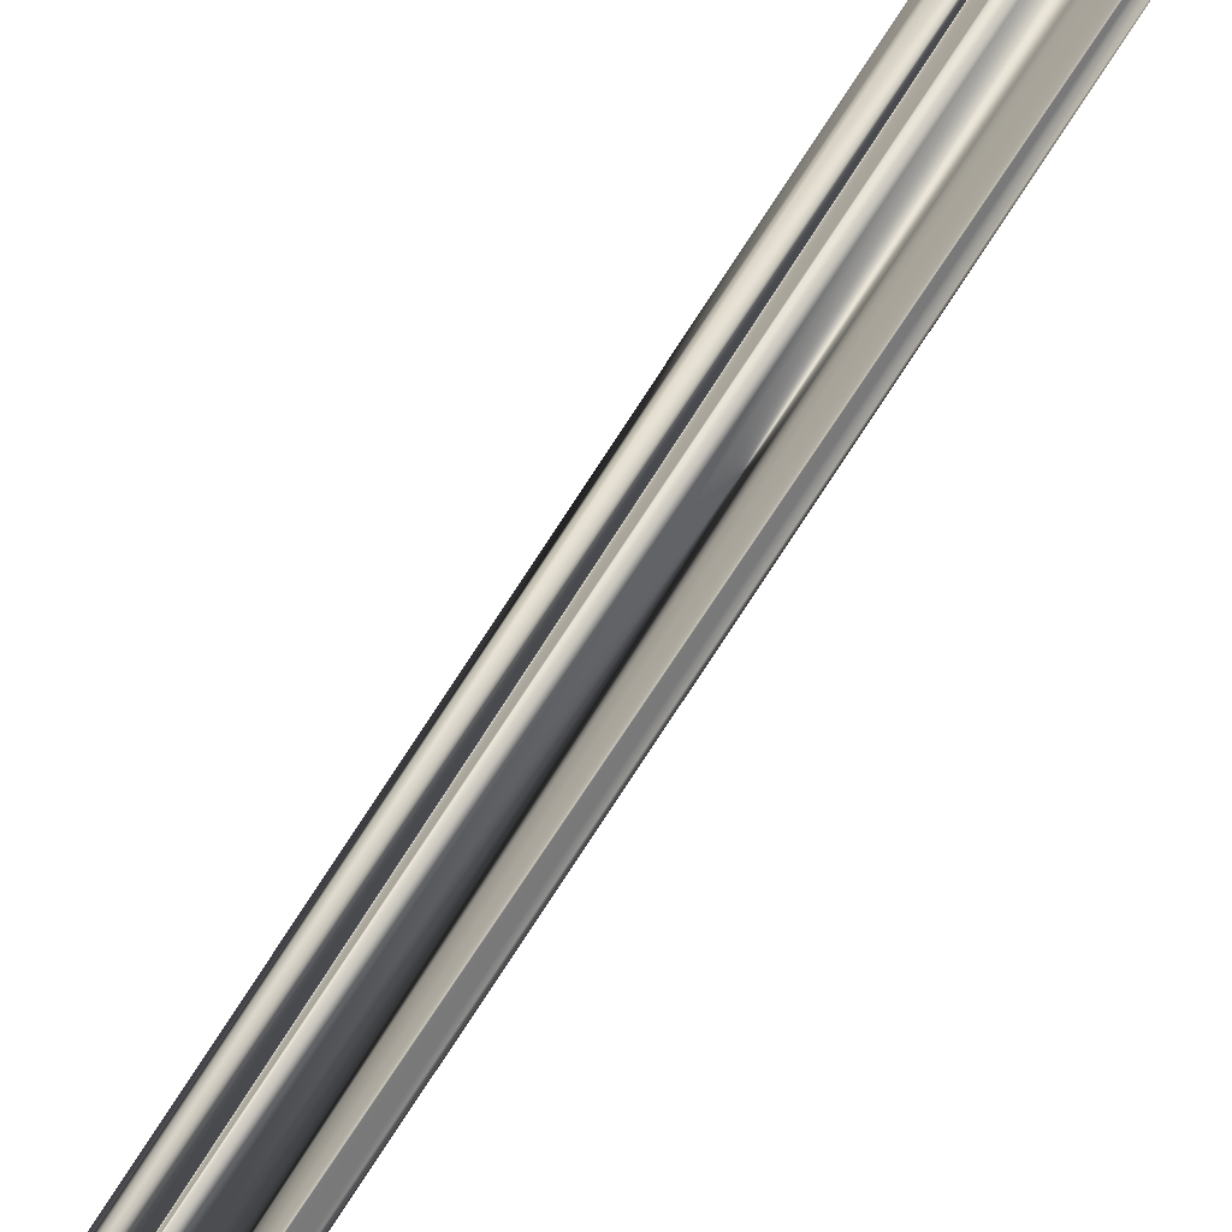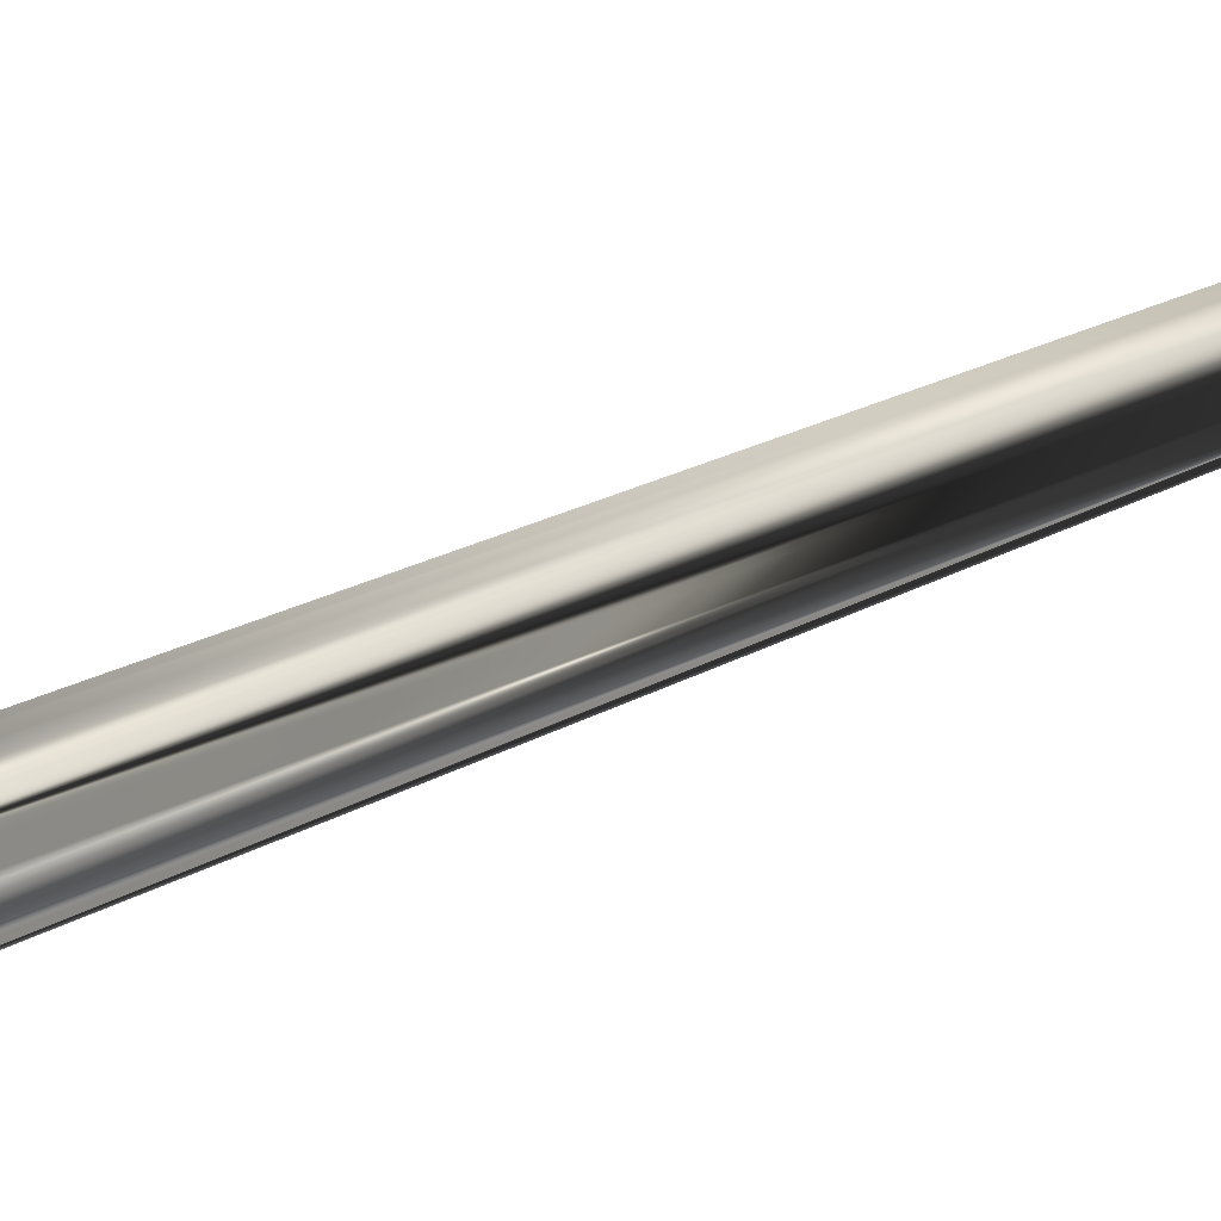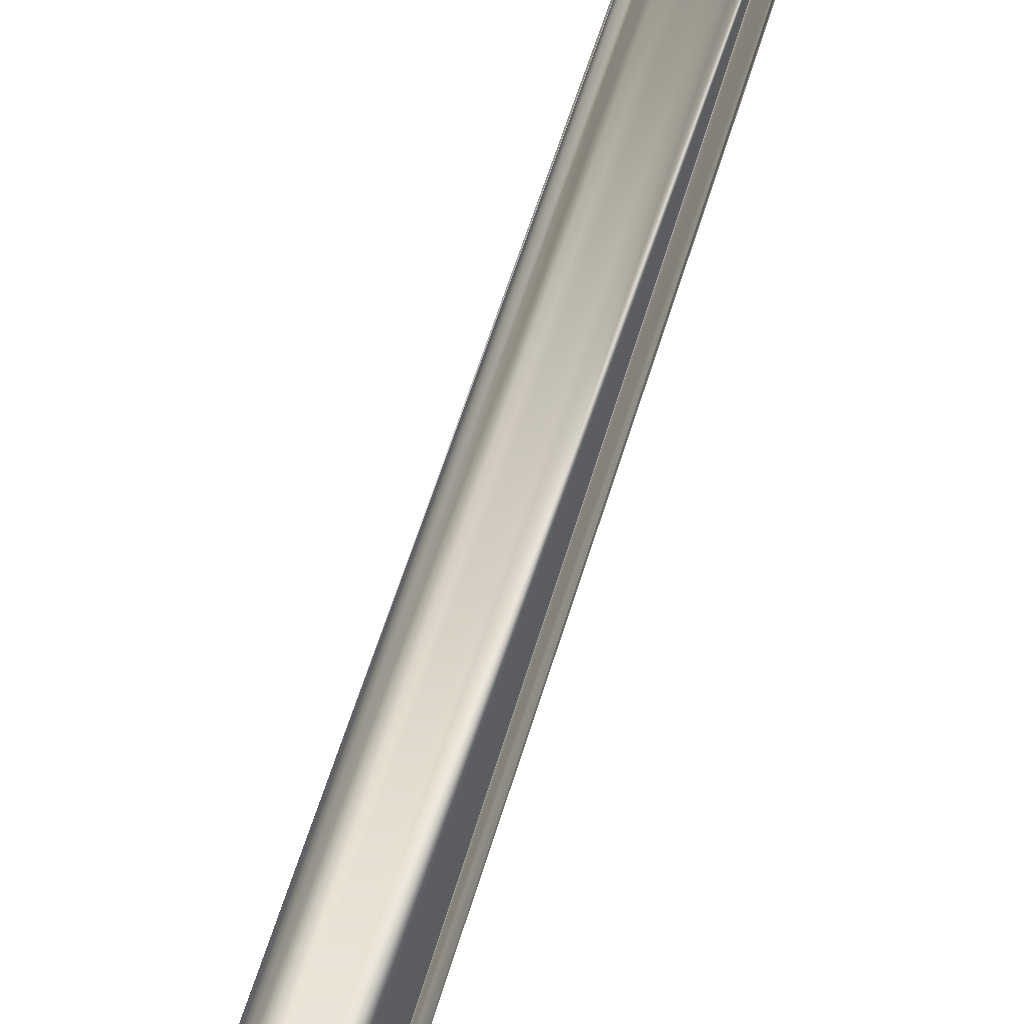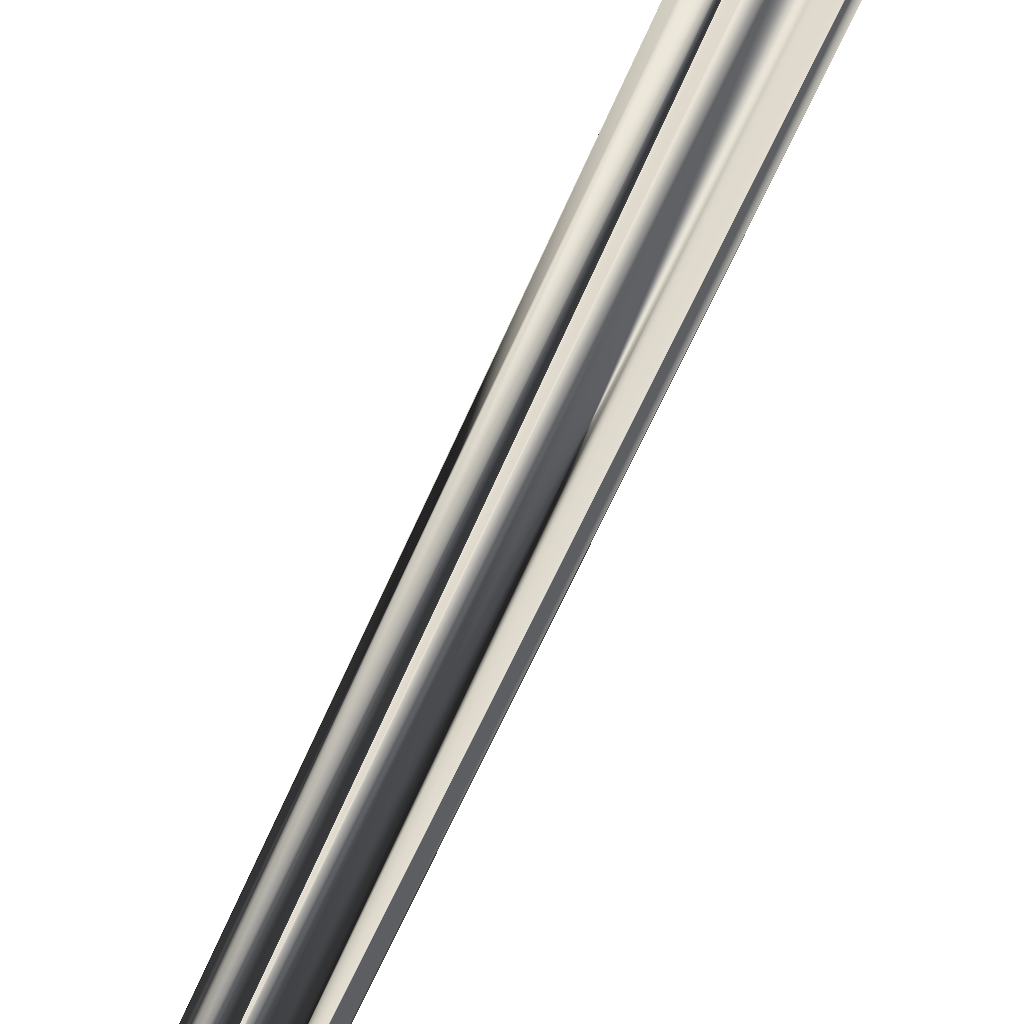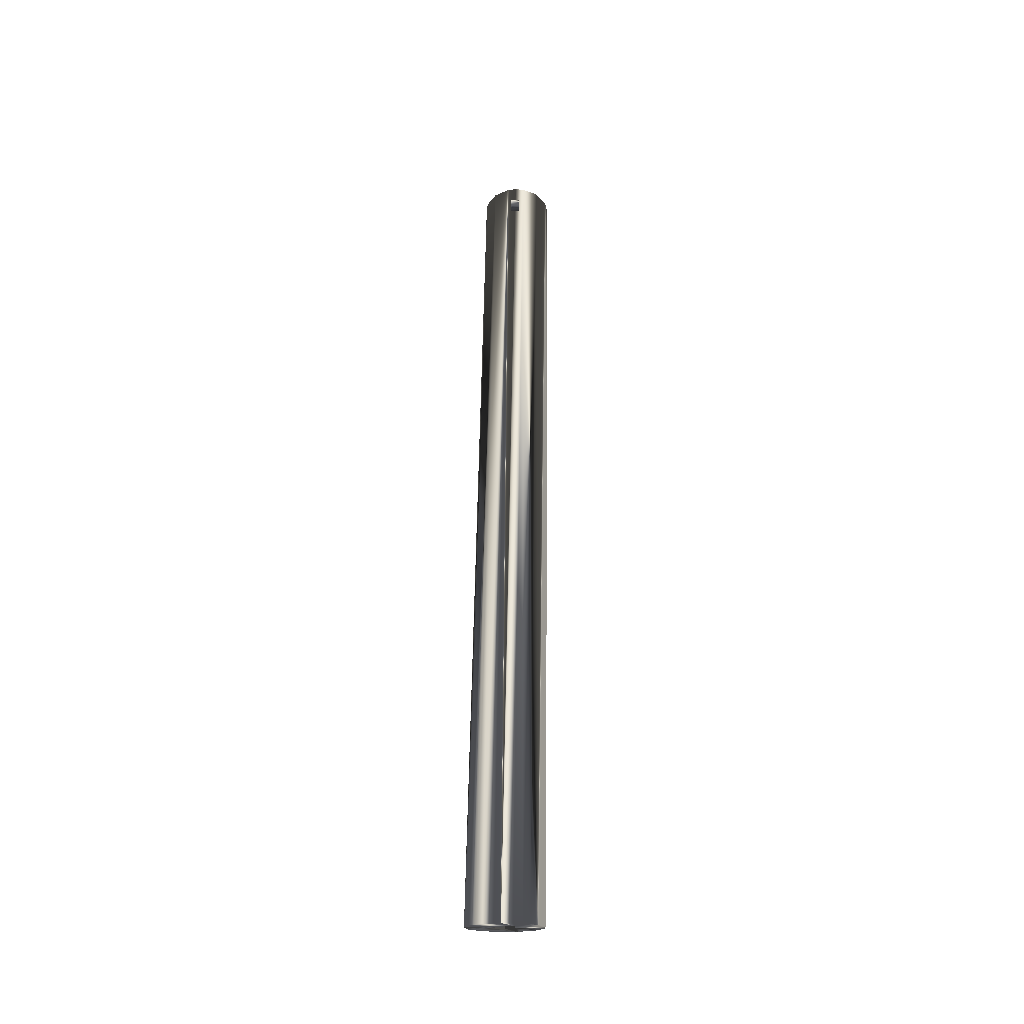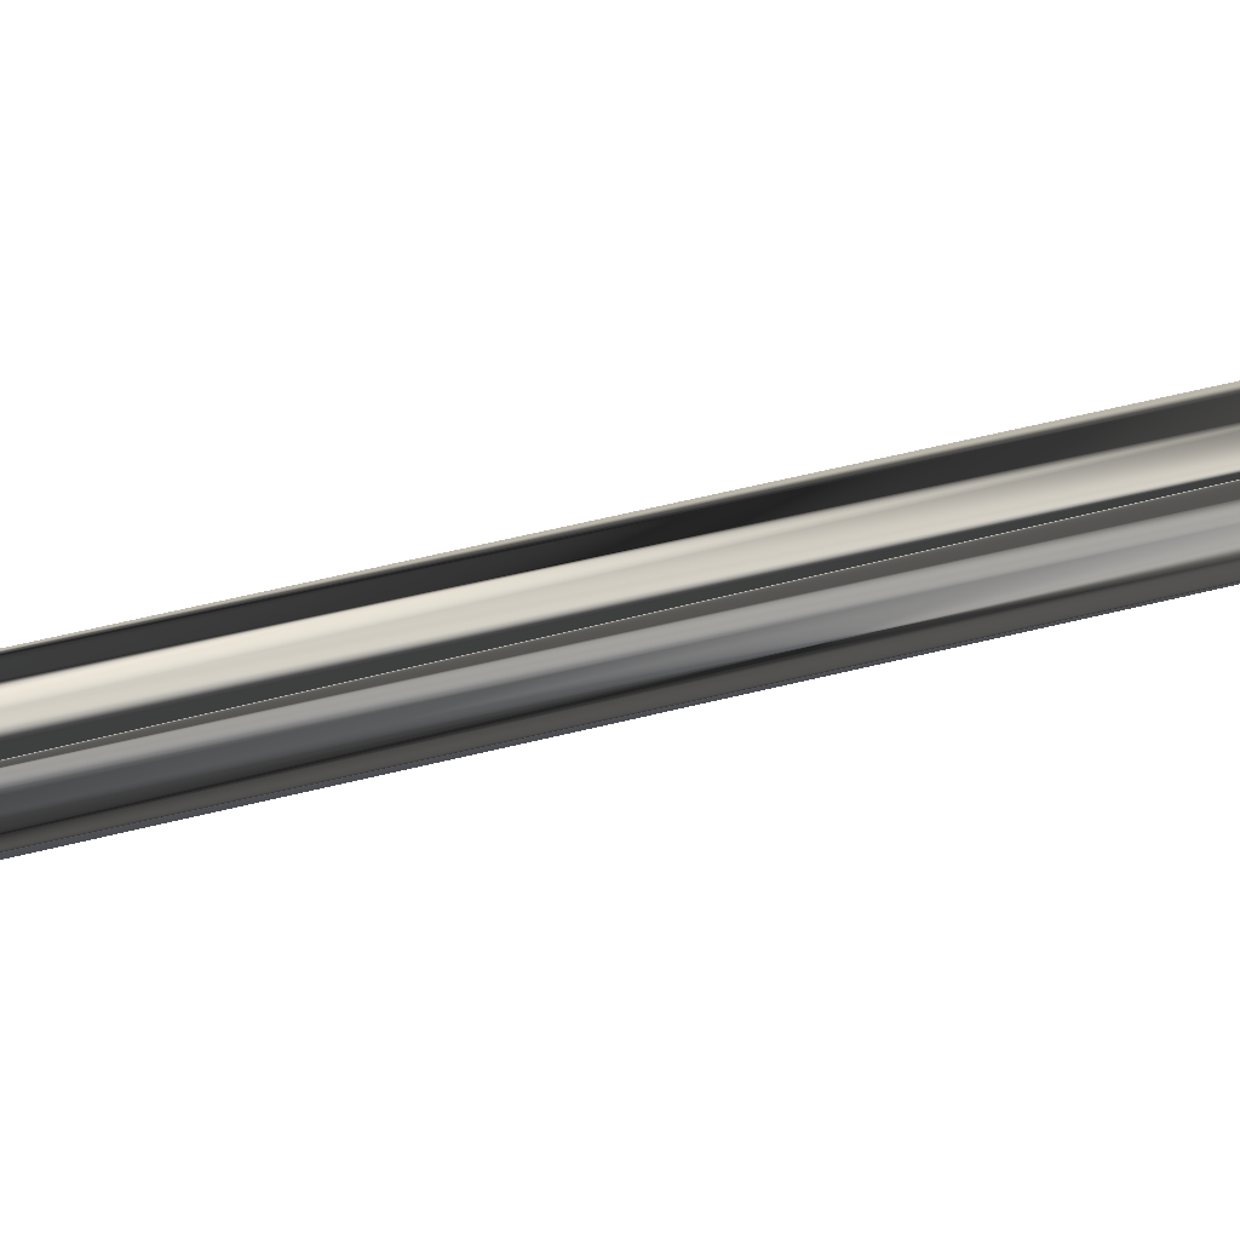
<metadata>
{"format":"obj","ext":"obj","renderer":"f3d","projection":"perspective","resolution":1024,"background":"white","views":[{"elev":-69.9,"azim":-26.4,"up":"+Y"},{"elev":-1.0,"azim":-128.2,"up":"+Y"},{"elev":73.1,"azim":25.7,"up":"+Y"},{"elev":-43.1,"azim":-14.8,"up":"+Y"},{"elev":-19.1,"azim":-26.8,"up":"+Z"},{"elev":-50.6,"azim":-77.8,"up":"+Y"}]}
</metadata>
<code>
v 256.4 812.5 1122
v 262 807.2 1123
v 204 688.7 744.9
v 198.8 683.4 747.2
v 262.5 792.7 1127
v 257.2 787.5 1129
v 191.4 681.6 748.8
v 178.3 688.9 748.8
v 236.8 792.9 1131
v 236.3 807.4 1127
v 241.6 812.7 1125
v 183.1 708.7 742.7
v 190.5 710.5 741.1
v 256.1 801.8 1125
v 249.9 785.6 1131
v 248.9 814.5 1123
v 247.4 806.7 1125
v 234.6 800.2 1129
v 242.4 787.6 1131
v 264.2 799.9 1125
v 176.1 696.2 747.2
v 177.9 703.4 744.9
v 184.3 694.3 746.4
v 205.8 695.9 742.7
v 203.6 703.2 741.1
v 197.7 697.8 743.5
v 198 708.5 740.5
v 183.9 683.6 749.4
v 193 689.4 746.4
v 191.5 686.8 703.2
v 188.9 702.7 743.5
v 182.8 691.7 703.2
v 242.7 798.4 1128
v 263.4 814.8 1173
v 258.7 806.5 1176
v 251.4 793.5 1128
v 250 811.4 1176
v 251.8 794.6 1180
v 173.4 666.9 703.2
v 243.4 799.3 1180
v 166.9 673.9 703.2
v 165.9 677.7 703.2
v 166.3 693 703.2
v 240.5 824.8 1174
v 247.7 830.6 1171
v 256.9 832.4 1169
v 168.9 696.3 703.2
v 199 699.7 703.2
v 276.4 814.5 1171
v 273.1 823.3 1169
v 204.2 686.9 703.2
v 202.6 677.4 703.2
v 192.9 666.2 703.2
v 269.7 798 1177
v 196.9 669.5 703.2
v 200.5 672.5 703.2
v 174.3 666.4 703.2
v 237.1 816.3 1177
v 238.1 807.1 1179
v 254.7 819.7 1173
v 266.1 829.7 1168
v 275.1 805.3 1174
v 247.4 796.4 1180
v 261.3 794.1 1179
v 170.8 669.7 703.2
v 203.9 691.5 703.2
v 204.4 681.7 703.2
v 181.3 705 703.2
v 185.5 704.8 703.2
v 164.3 683.3 703.2
v 165.2 687.3 703.2
v 183.5 663.9 703.2
v 190.9 704.6 703.2
v 194.5 702.4 703.2
v 201.3 696 703.2
v 177.6 682.6 703.2
v 172.5 700.8 703.2
v 176.3 702.6 703.2
v 178.9 665.2 703.2
v 188.3 665.1 703.2
v 186.4 677.7 703.2
v 246.6 790 1161
v 242.2 792.4 1161
v 244.3 785.8 1163
v 239.9 788.3 1163
v 240.6 789.6 1168
v 247.3 791.3 1166
v 243 793.7 1166
v 245 787.1 1168
f 16 27 1
f 1 27 25
f 1 25 2
f 2 25 24
f 2 24 20
f 20 24 3
f 20 3 5
f 5 3 4
f 5 4 6
f 6 4 7
f 6 7 15
f 15 7 28
f 15 28 19
f 19 28 8
f 19 8 9
f 9 8 21
f 9 21 18
f 18 21 22
f 18 22 10
f 10 22 12
f 10 12 11
f 11 12 13
f 11 13 16
f 16 13 27
f 14 17 16
f 1 2 20
f 33 36 15
f 19 9 18
f 11 16 10
f 10 16 17
f 10 17 18
f 18 17 33
f 18 33 19
f 19 33 15
f 16 1 14
f 14 1 20
f 14 20 36
f 36 20 5
f 36 5 15
f 15 5 6
f 21 23 22
f 22 23 31
f 22 31 12
f 24 25 26
f 26 25 27
f 26 27 31
f 31 27 13
f 31 13 12
f 24 26 3
f 3 26 29
f 3 29 4
f 21 8 23
f 23 8 28
f 23 28 29
f 29 28 7
f 29 7 4
f 23 29 76
f 76 29 81
f 29 26 81
f 81 26 30
f 26 31 30
f 30 31 32
f 31 23 32
f 32 23 76
f 37 33 60
f 60 33 17
f 60 17 34
f 34 17 14
f 34 14 35
f 35 14 36
f 35 36 37
f 37 36 33
f 38 63 57
f 57 63 39
f 39 63 40
f 39 40 65
f 65 40 41
f 41 40 59
f 41 59 42
f 42 59 70
f 70 59 58
f 70 58 71
f 71 58 43
f 43 58 44
f 43 44 47
f 45 46 69
f 69 68 45
f 45 68 78
f 45 78 44
f 44 78 77
f 44 77 47
f 50 48 61
f 61 48 74
f 61 74 46
f 46 74 73
f 46 73 69
f 49 66 50
f 50 66 75
f 50 75 48
f 62 67 49
f 49 67 51
f 49 51 66
f 54 56 62
f 62 56 52
f 62 52 67
f 64 53 54
f 54 53 55
f 54 55 56
f 57 79 38
f 38 79 72
f 38 72 64
f 64 72 80
f 64 80 53
f 45 44 60
f 60 44 58
f 60 58 37
f 37 58 59
f 37 59 40
f 46 45 61
f 61 45 60
f 61 60 50
f 50 60 34
f 50 34 49
f 49 34 62
f 62 34 35
f 62 35 54
f 40 63 37
f 37 63 38
f 37 38 35
f 35 38 64
f 35 64 54
f 42 76 41
f 41 76 81
f 41 81 65
f 66 51 30
f 30 51 67
f 68 69 32
f 32 69 73
f 42 70 76
f 76 70 71
f 76 71 43
f 80 72 81
f 81 72 79
f 73 74 32
f 32 74 48
f 32 48 30
f 30 48 75
f 30 75 66
f 43 47 76
f 76 47 77
f 76 77 32
f 32 77 78
f 32 78 68
f 79 57 81
f 81 57 39
f 81 39 65
f 53 80 55
f 55 80 81
f 55 81 56
f 56 81 30
f 56 30 52
f 52 30 67
f 82 83 87
f 87 83 88
f 84 85 82
f 82 85 83
f 89 86 84
f 84 86 85
f 87 88 89
f 89 88 86
f 85 86 83
f 83 86 88
f 89 84 87
f 87 84 82

</code>
